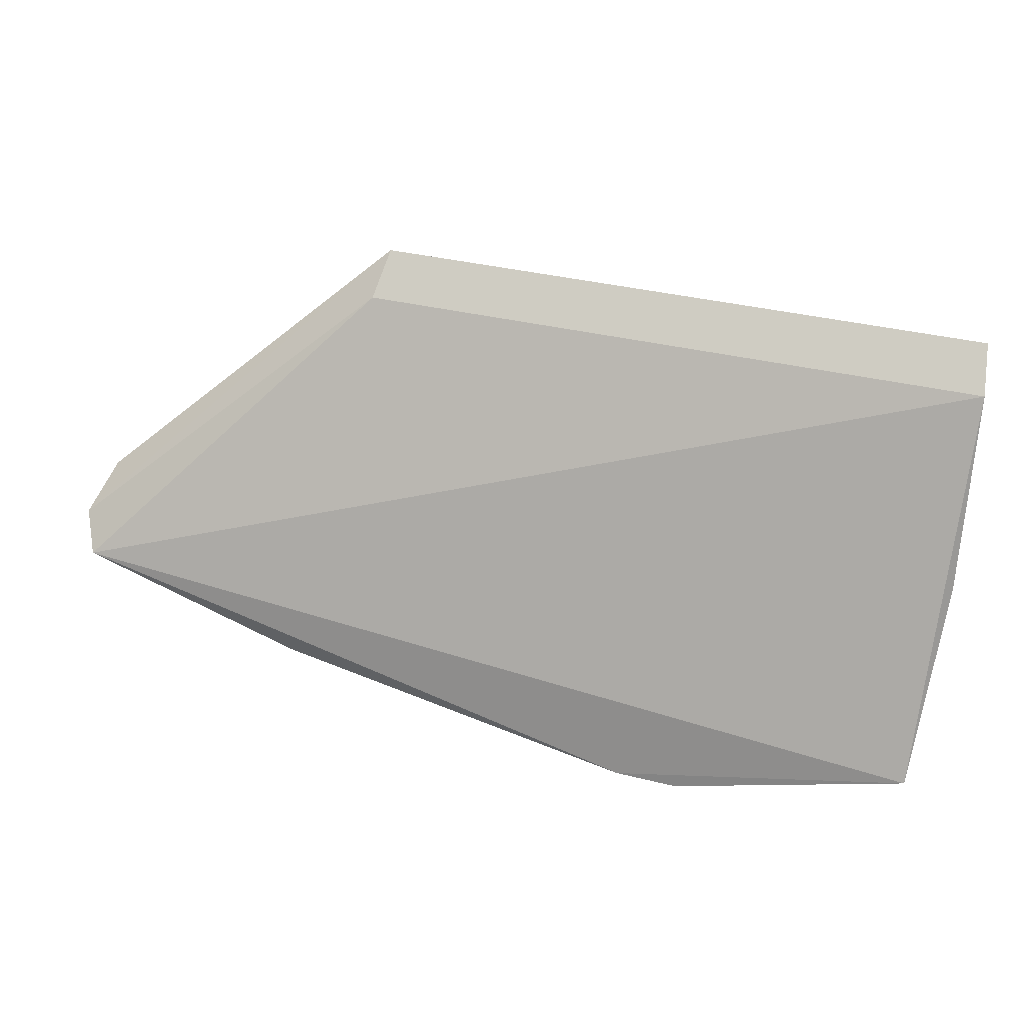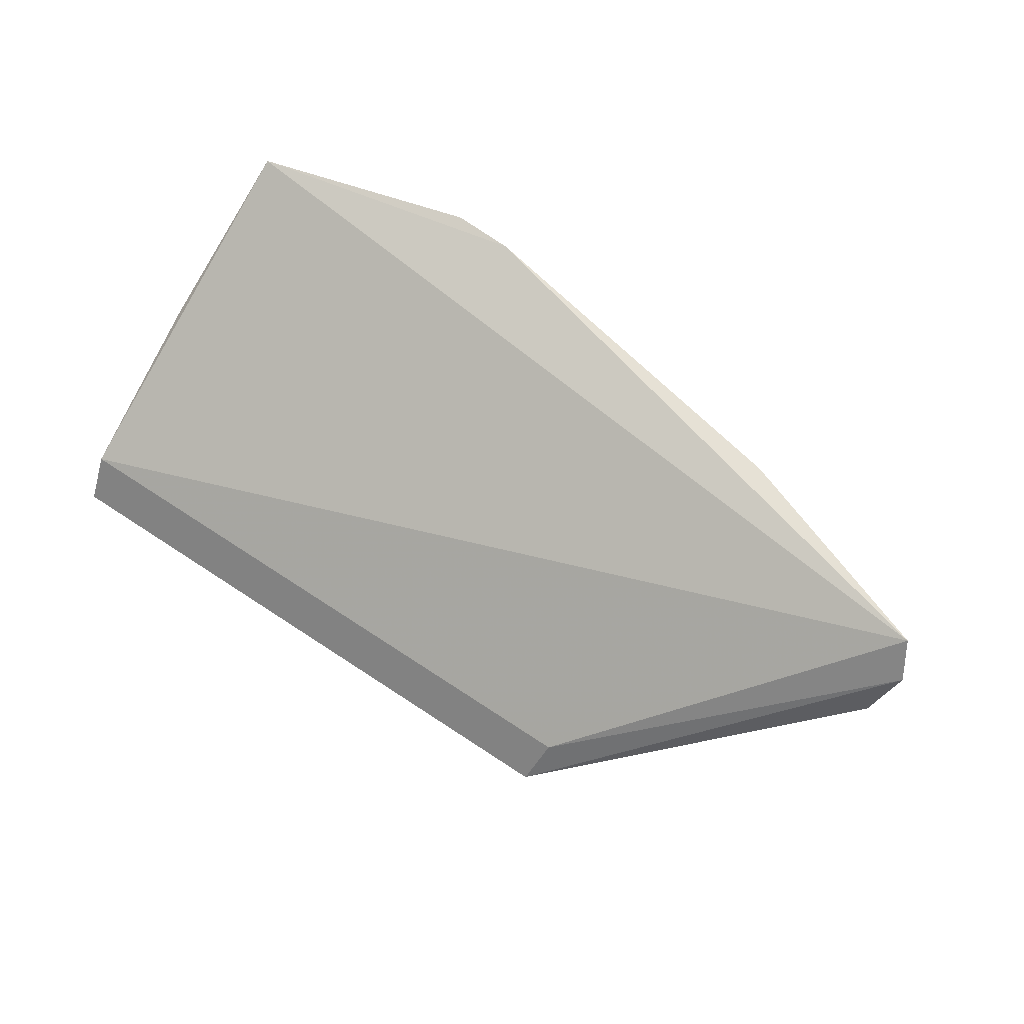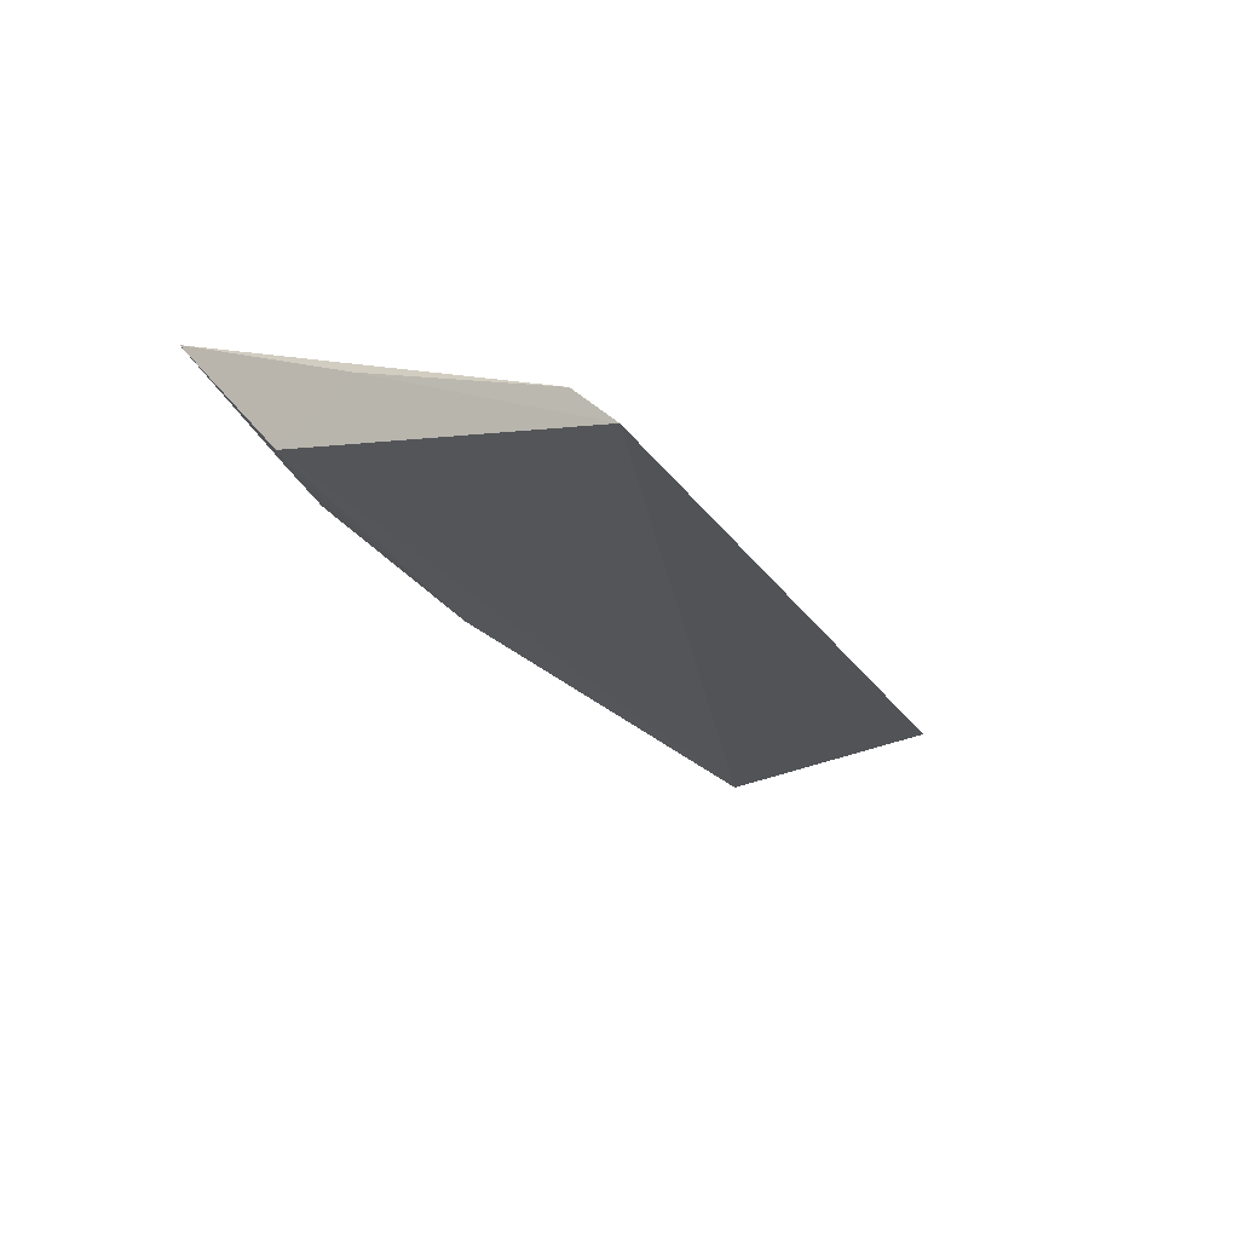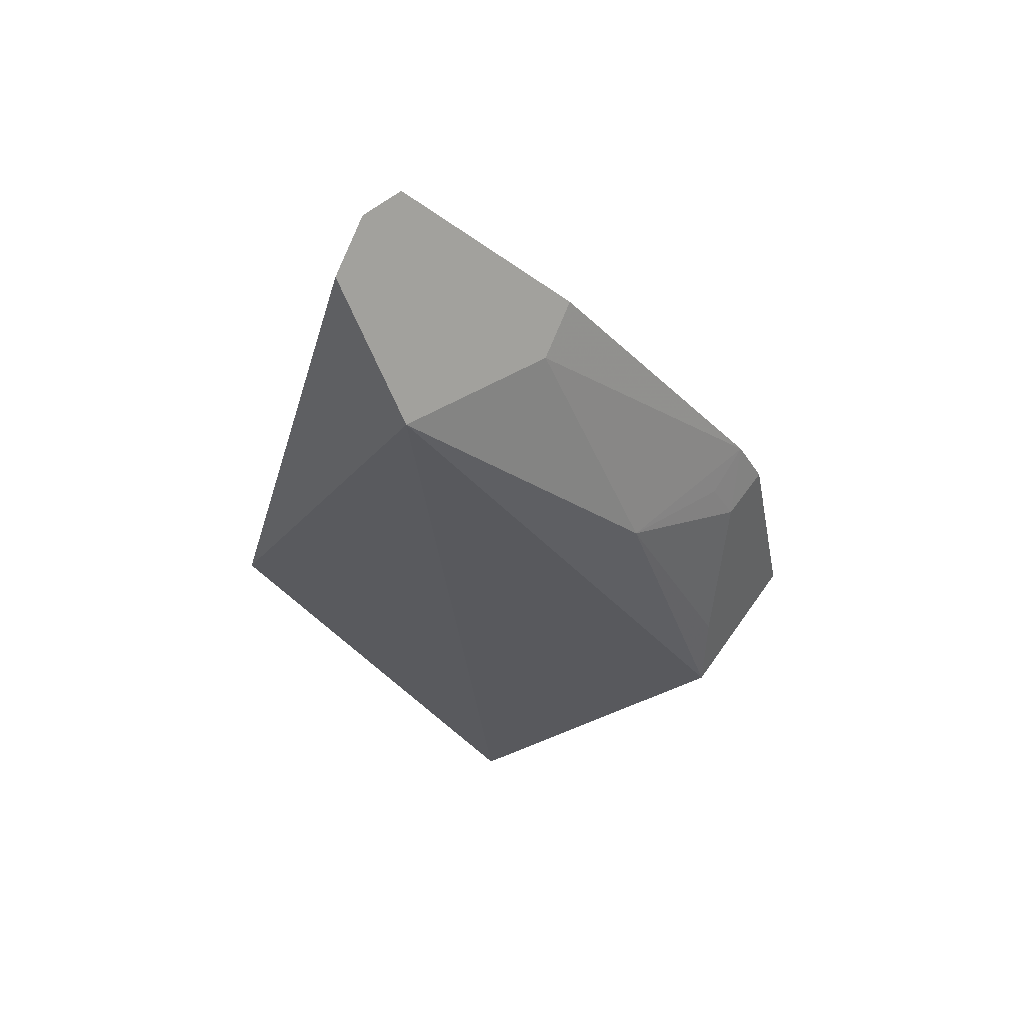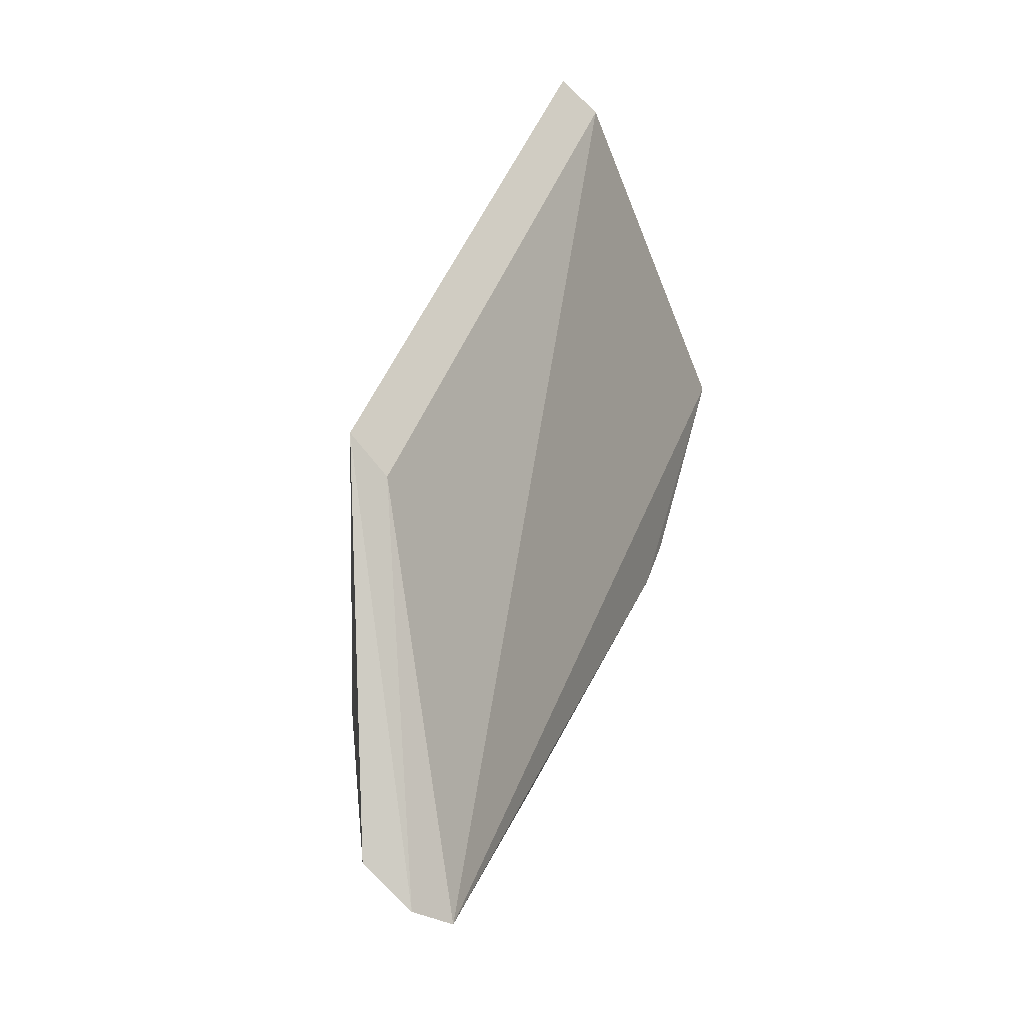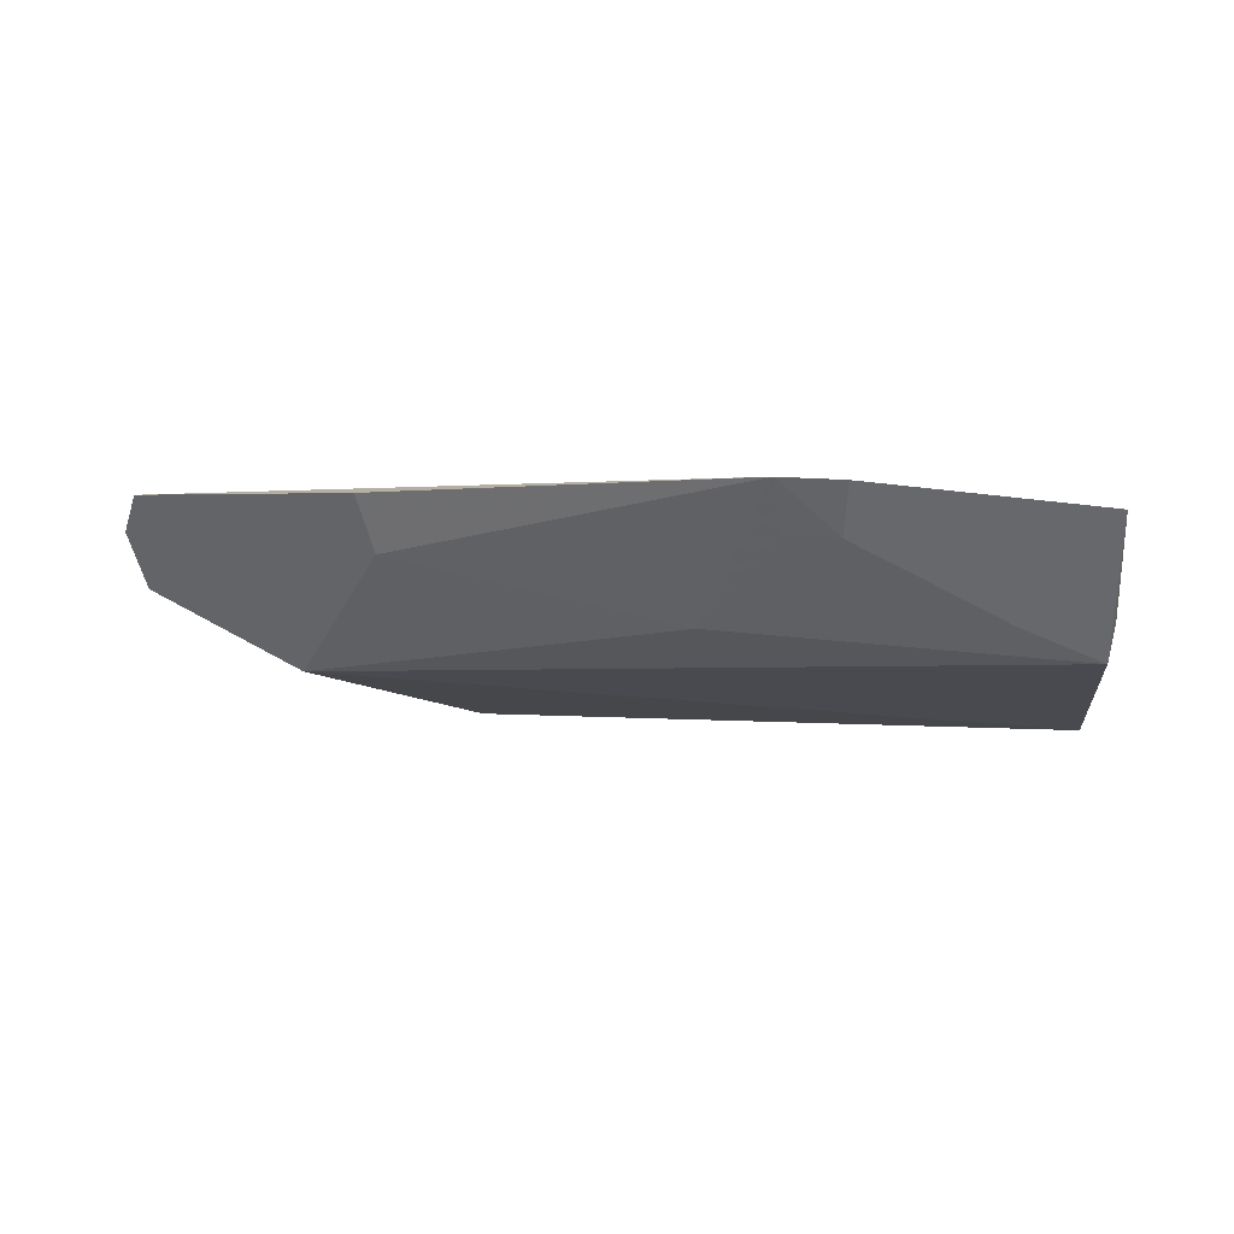
<metadata>
{"format":"obj","ext":"obj","renderer":"f3d","projection":"perspective","resolution":1024,"background":"white","views":[{"elev":34.5,"azim":-162.5,"up":"+Z"},{"elev":73.9,"azim":31.8,"up":"+Y"},{"elev":-28.2,"azim":-64.1,"up":"+Y"},{"elev":-28.1,"azim":112.7,"up":"+Y"},{"elev":47.2,"azim":111.1,"up":"+Z"},{"elev":-1.0,"azim":-174.7,"up":"+Y"}]}
</metadata>
<code>
v 0.07755 -0.08657 0.01294
v 0.1366 -0.05129 -0.04201
v -0.04648 -0.08199 0.002478
v -0.04382 -0.05011 -0.07112
v 0.104 -0.07741 -0.03617
v 0.133 -0.04479 -0.04807
v 0.134 -0.06179 -0.03551
v -0.04528 -0.08959 0.009958
v 0.01477 -0.0449 -0.07977
v 0.07898 -0.07888 0.005497
v -0.0431 -0.07592 -0.0504
v 0.08819 -0.04597 -0.06487
v -0.04673 -0.06841 -0.03447
v 0.02886 -0.06969 -0.05773
v 0.003294 -0.05484 -0.07336
v 0.08563 -0.05647 -0.05837
v 0.002353 -0.0456 -0.08069
v -0.02694 -0.06953 -0.05763
v 0.01365 -0.05421 -0.07247
f 6 4 3
f 6 2 5
f 7 5 2
f 7 2 1
f 7 1 5
f 8 5 1
f 8 1 3
f 9 4 6
f 10 1 2
f 10 2 6
f 10 6 3
f 10 3 1
f 11 5 8
f 12 9 6
f 12 6 5
f 13 11 8
f 13 8 3
f 13 3 4
f 13 4 11
f 14 5 11
f 16 12 5
f 16 5 14
f 16 14 9
f 16 9 12
f 17 15 4
f 17 4 9
f 17 9 15
f 18 15 14
f 18 14 11
f 18 11 4
f 18 4 15
f 19 15 9
f 19 9 14
f 19 14 15

</code>
